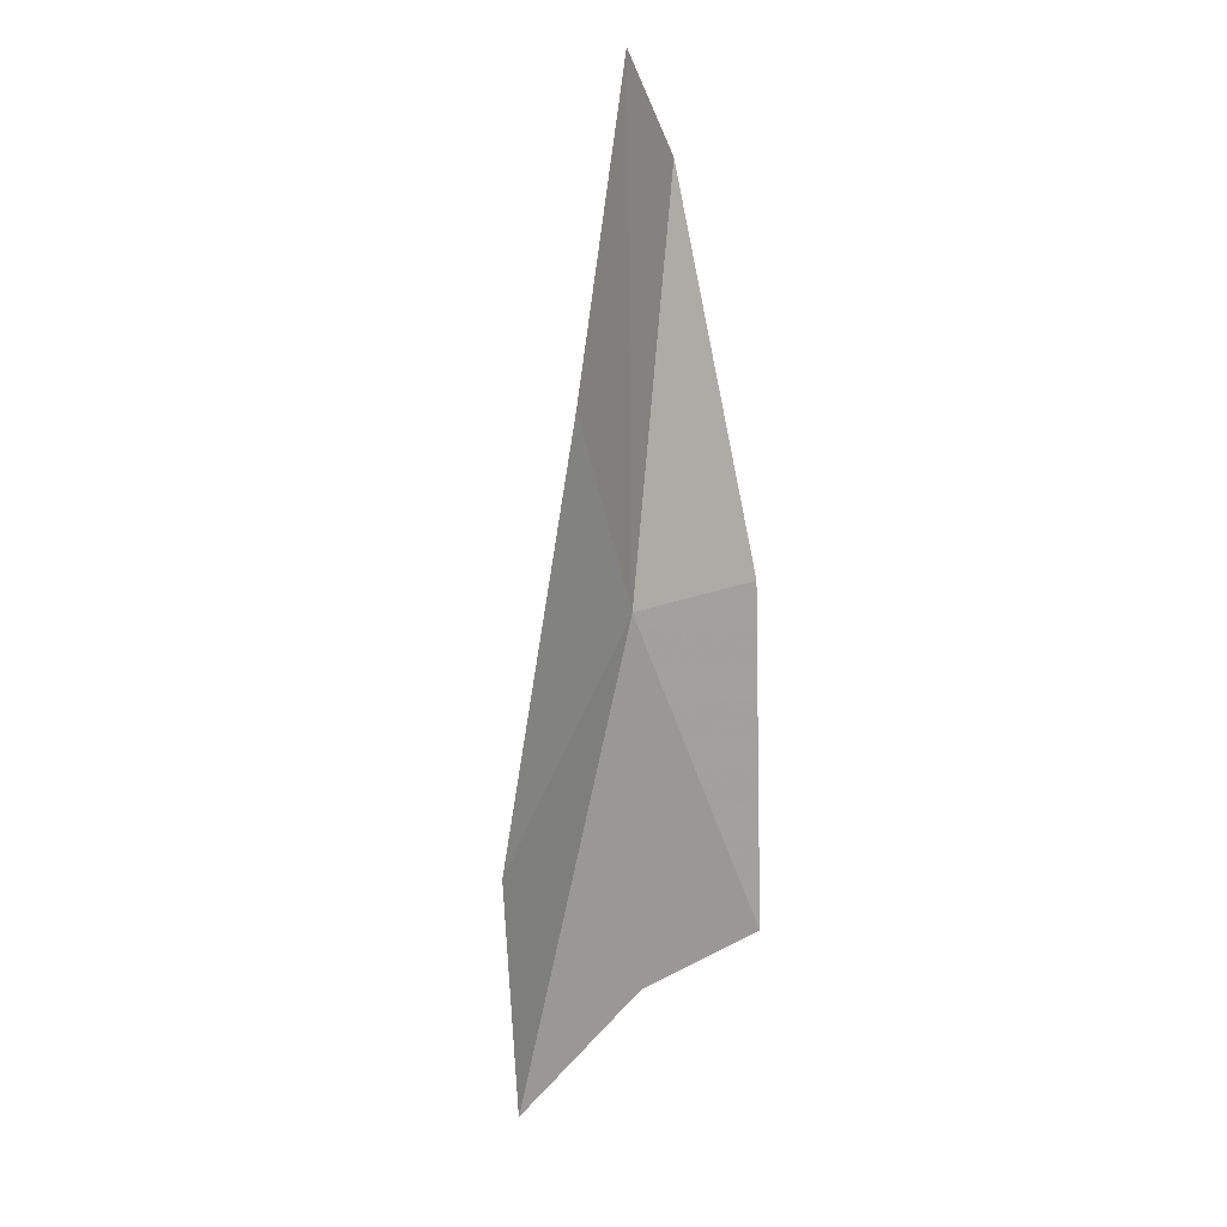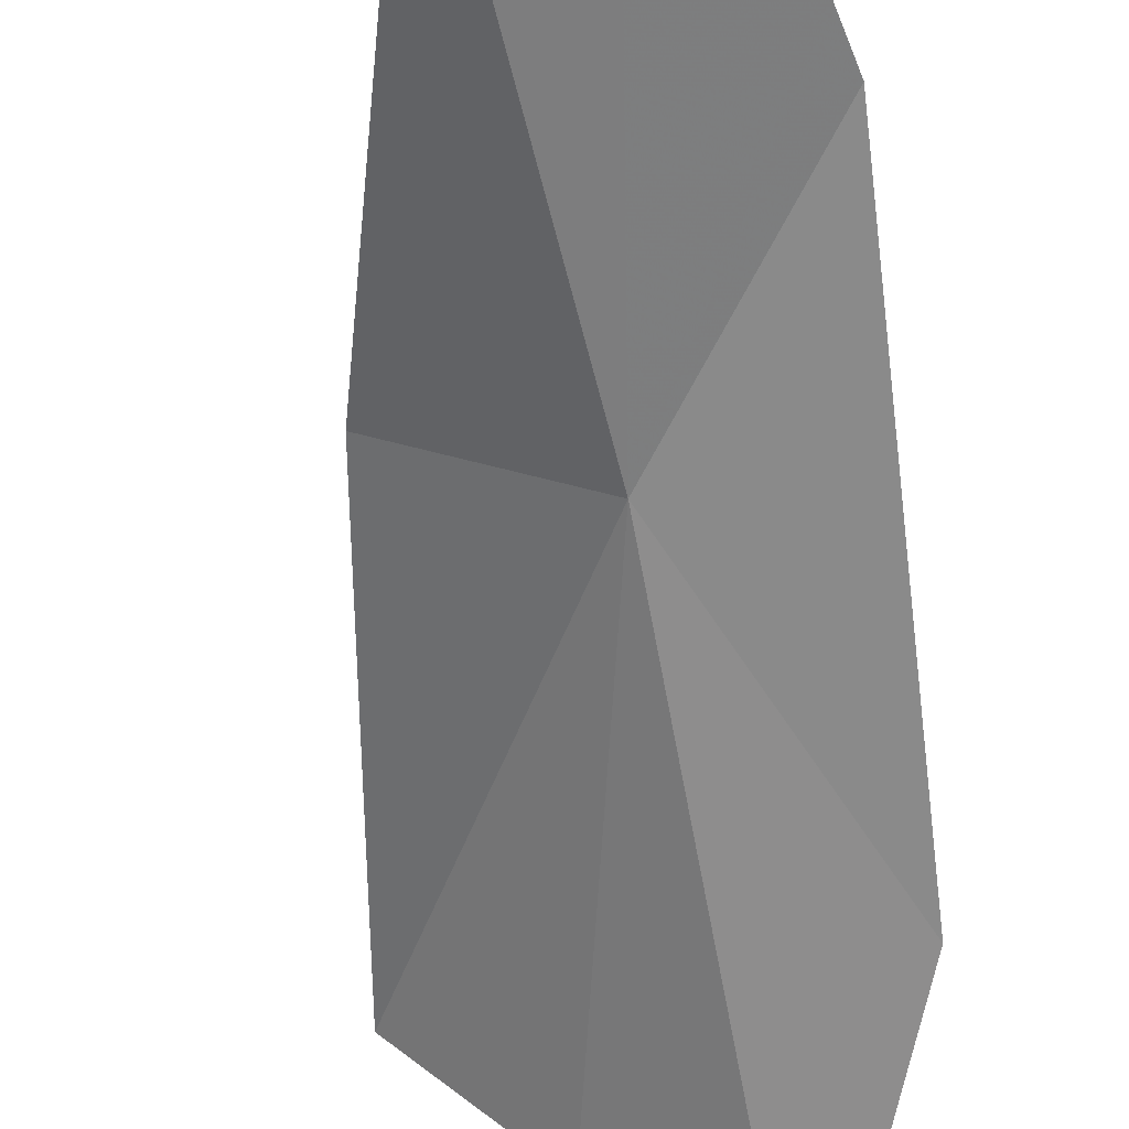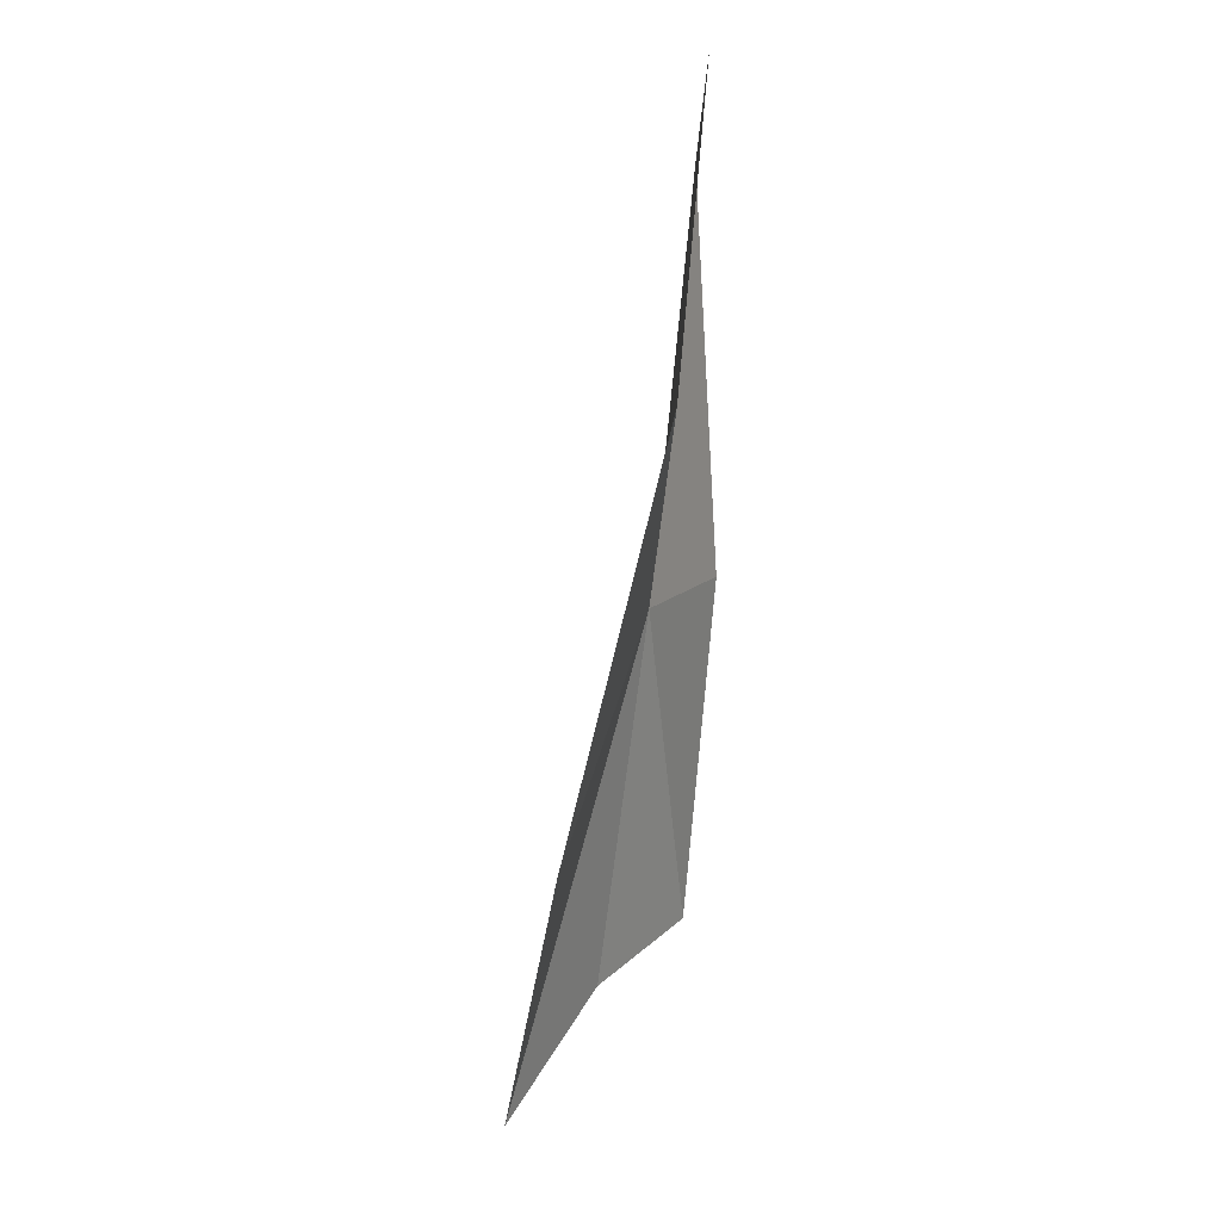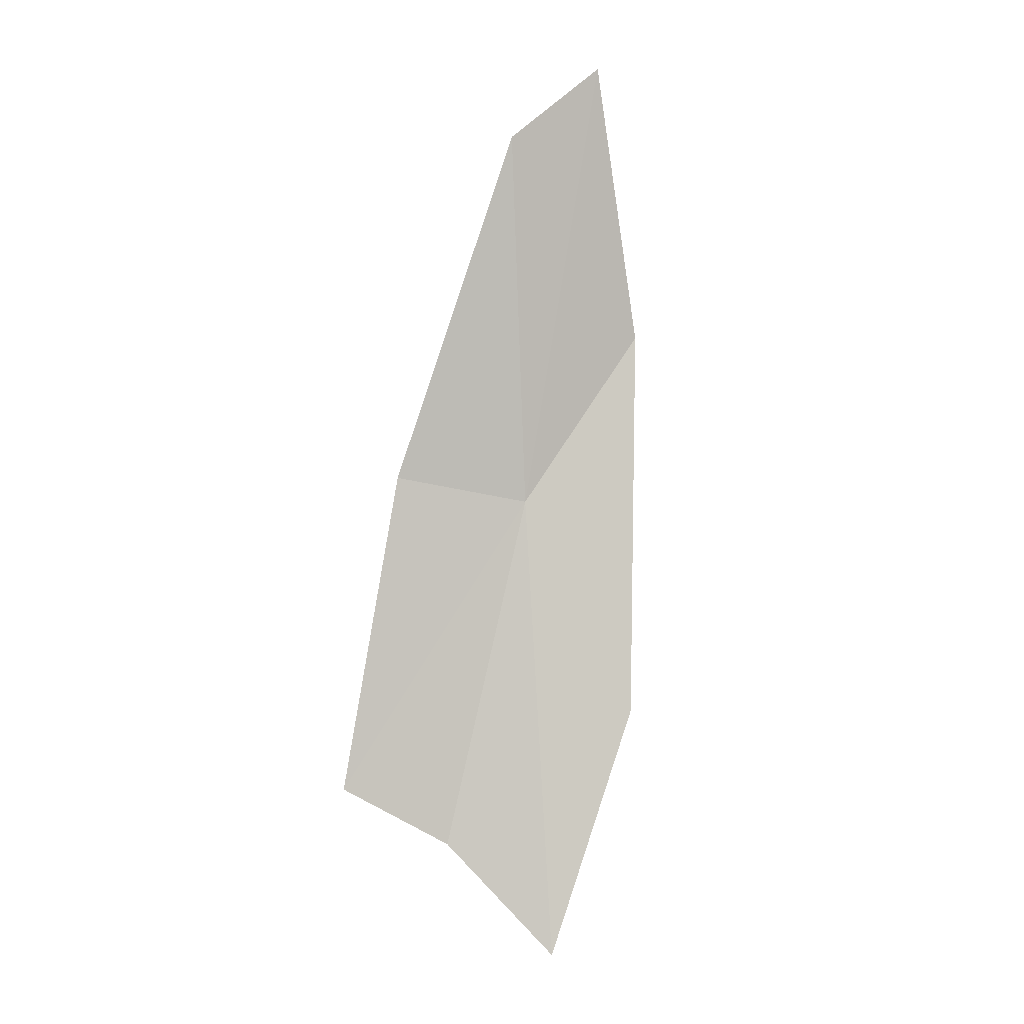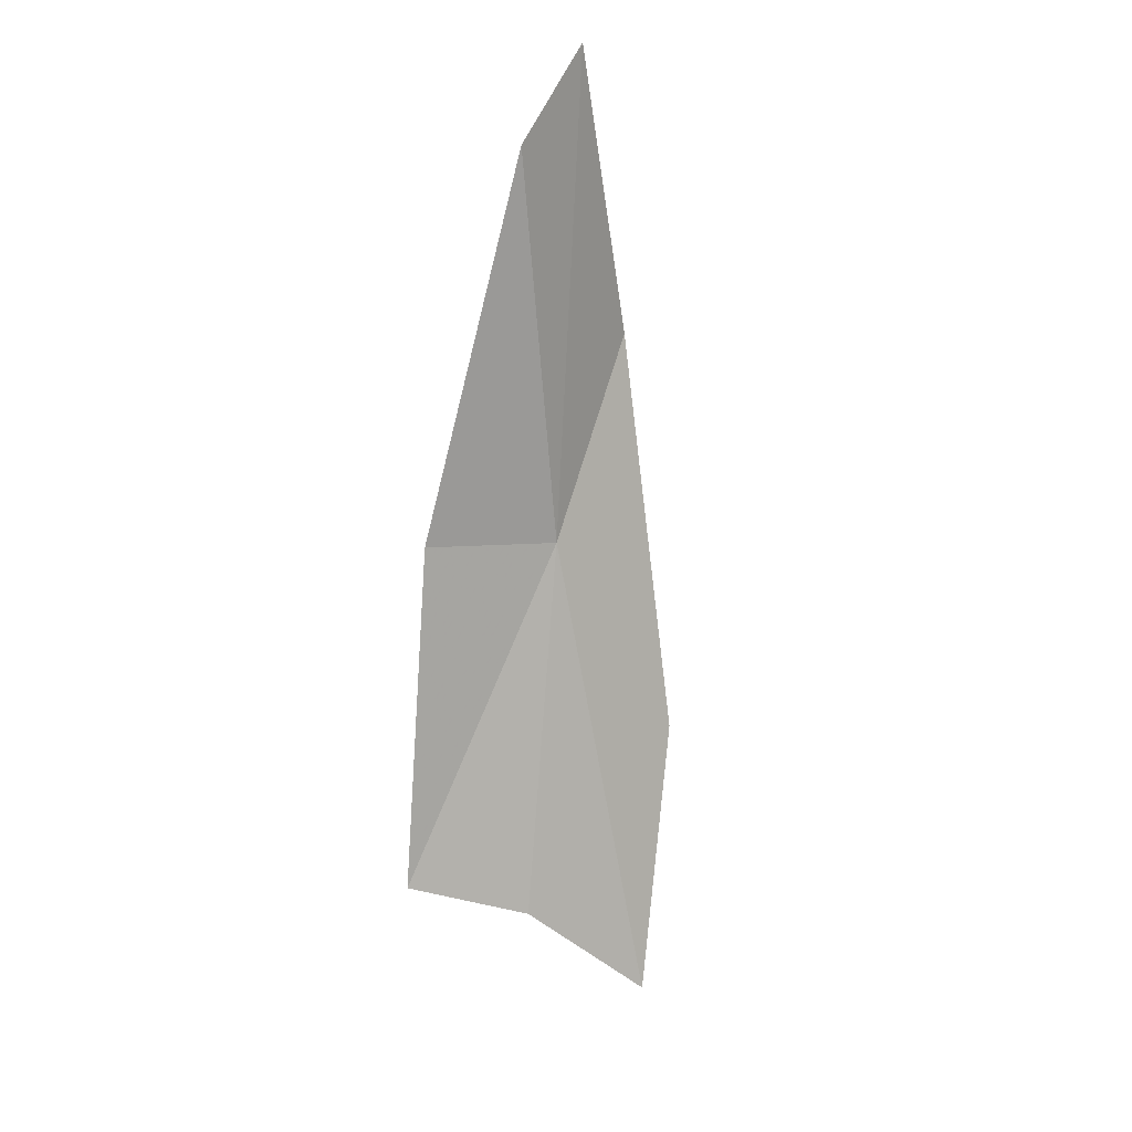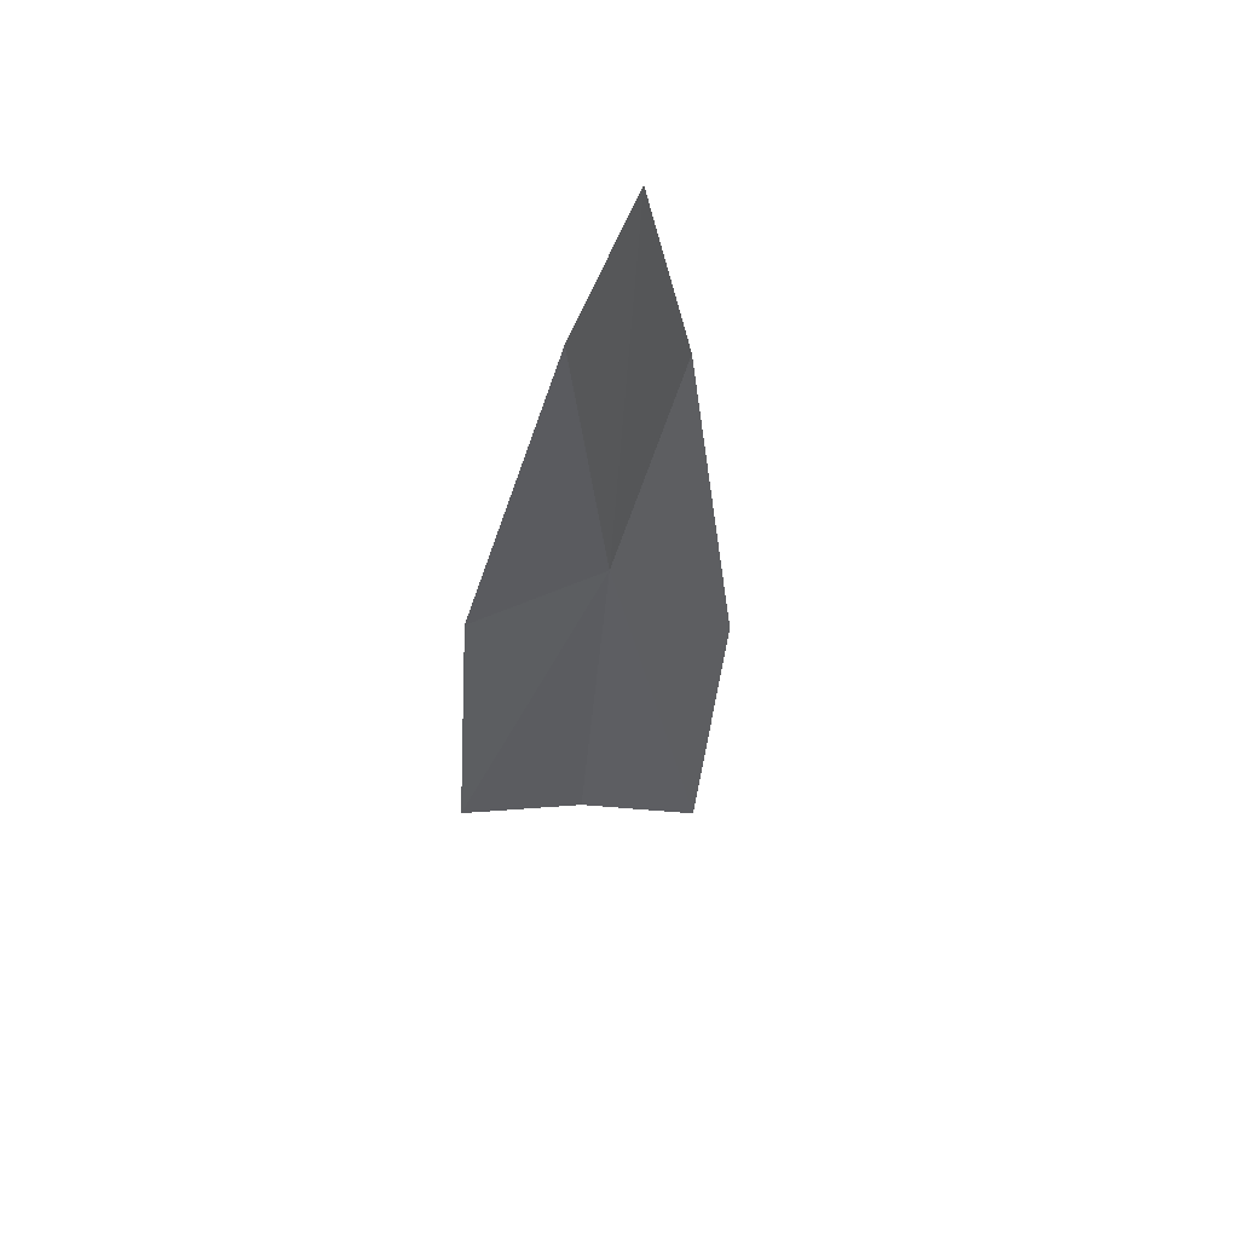
<metadata>
{"format":"obj","ext":"obj","renderer":"f3d","projection":"perspective","resolution":1024,"background":"white","views":[{"elev":3.0,"azim":118.8,"up":"+Z"},{"elev":-52.8,"azim":13.8,"up":"+Y"},{"elev":2.4,"azim":92.3,"up":"+Z"},{"elev":10.9,"azim":-22.1,"up":"+Z"},{"elev":26.6,"azim":-51.9,"up":"+Z"},{"elev":70.3,"azim":-51.3,"up":"+Z"}]}
</metadata>
<code>
v -19.56 -37.89 14.2
v -21.74 -38.87 7.196
v -20 -40.43 5.063
v -17.73 -39.36 9.791
v -22.01 -36.71 14.69
v -23.51 -37.32 8.131
v -16.77 -37.38 17.53
v -19.55 -37.1 21.81
v -17.49 -36.88 23.23
f 1 2 3
f 1 3 4
f 1 5 6
f 1 4 7
f 1 8 5
f 1 7 9
f 1 9 8
f 1 6 2

</code>
